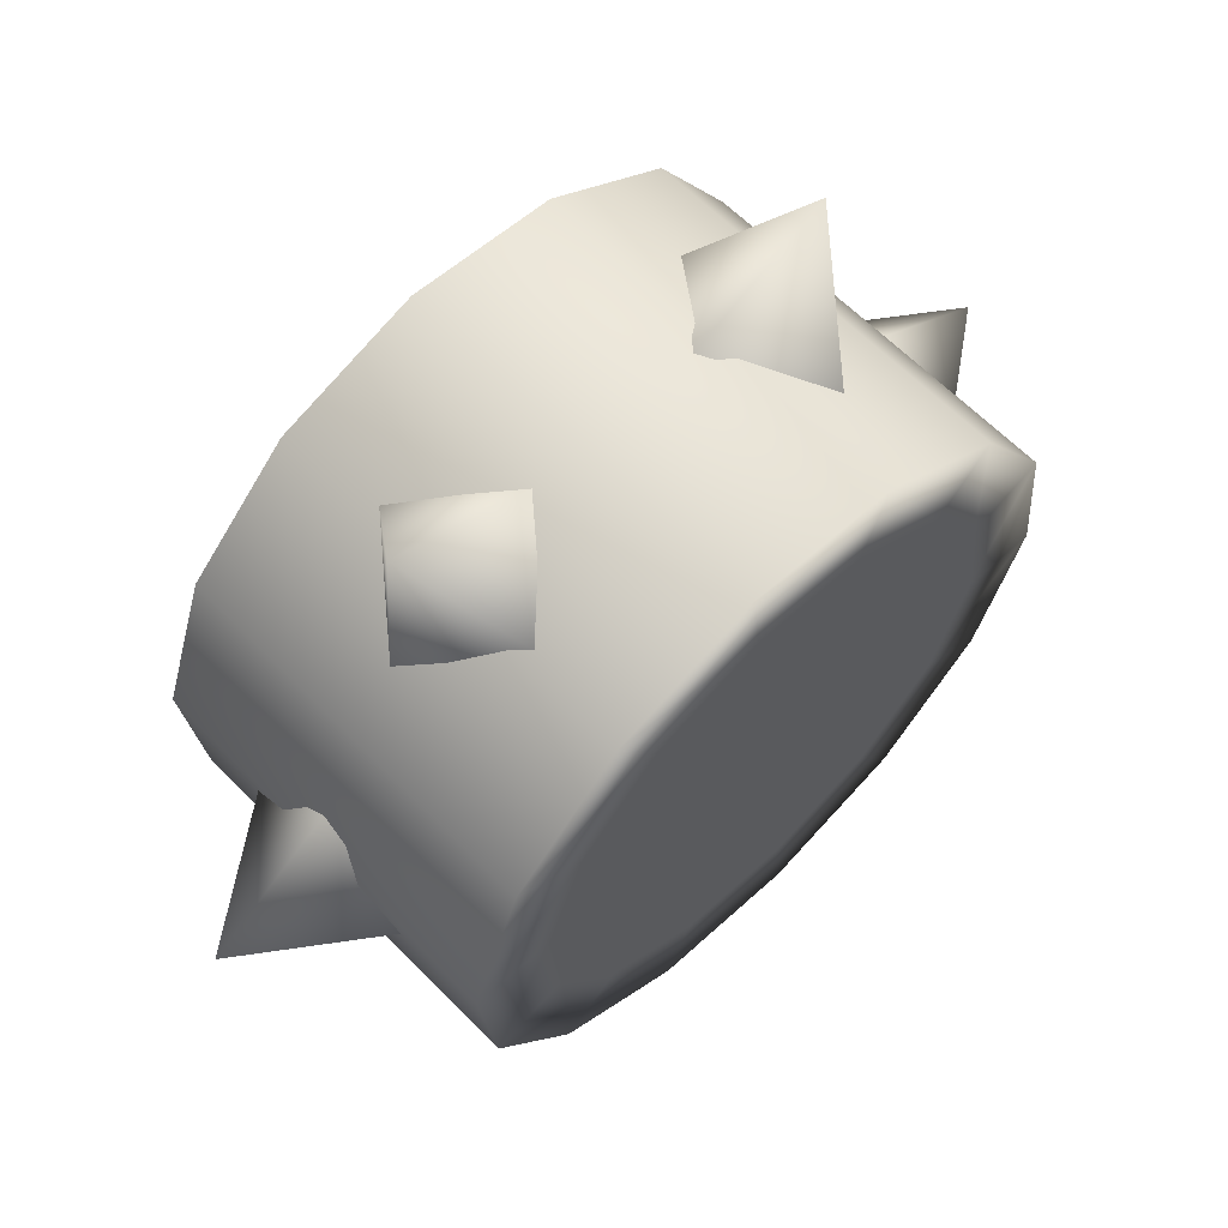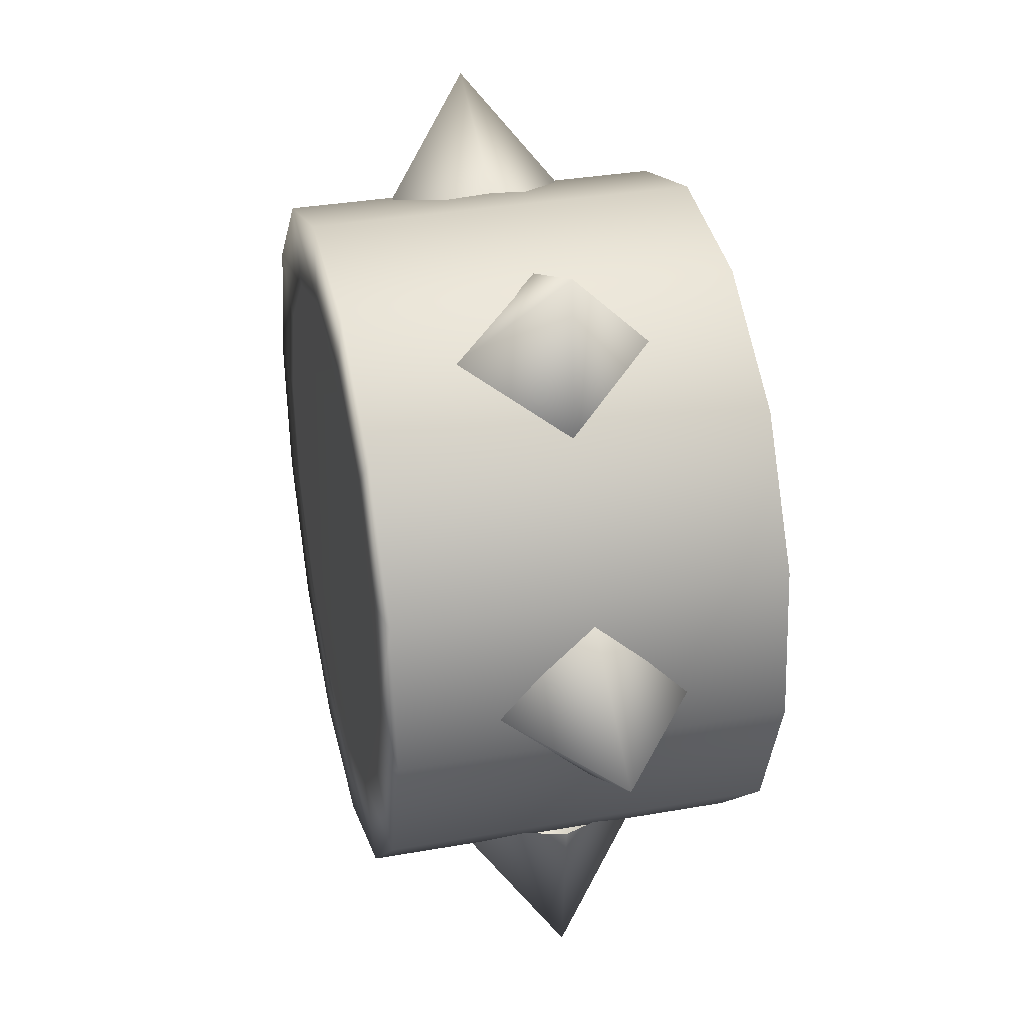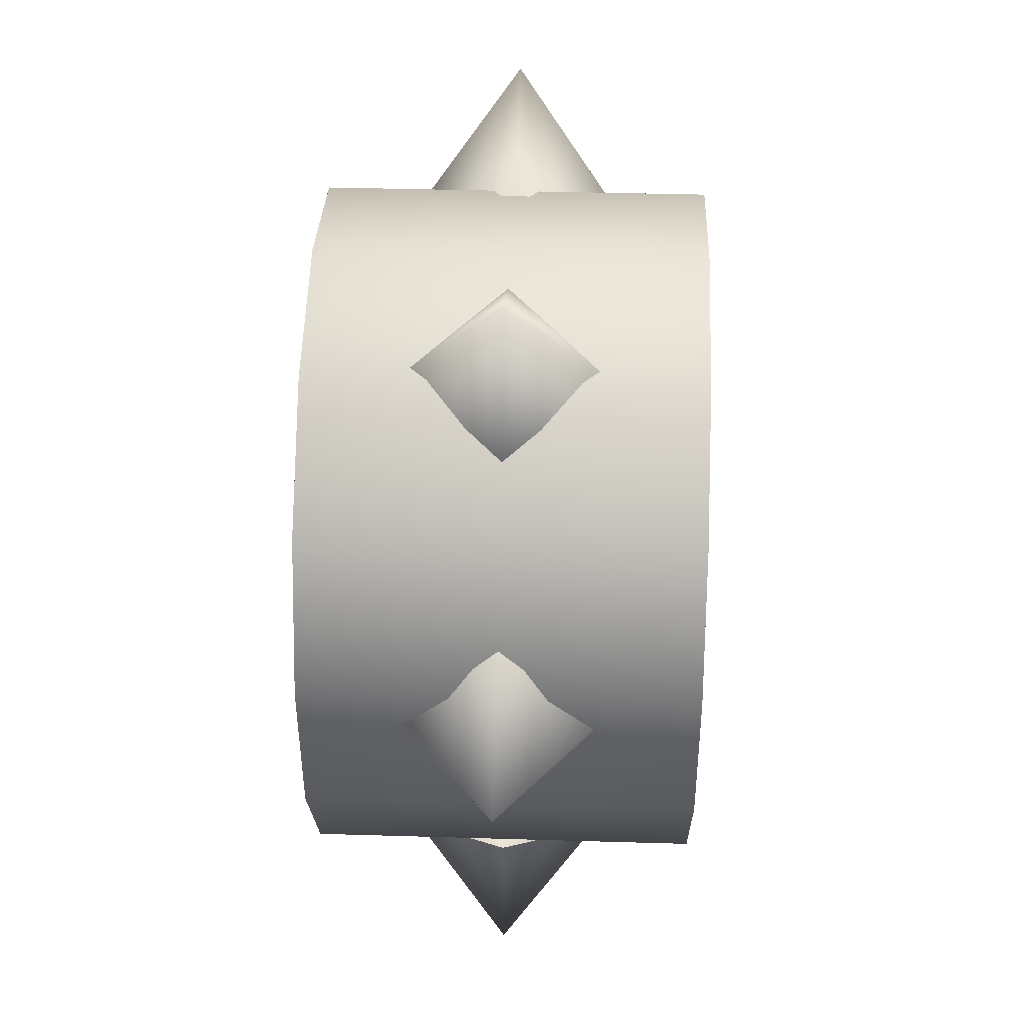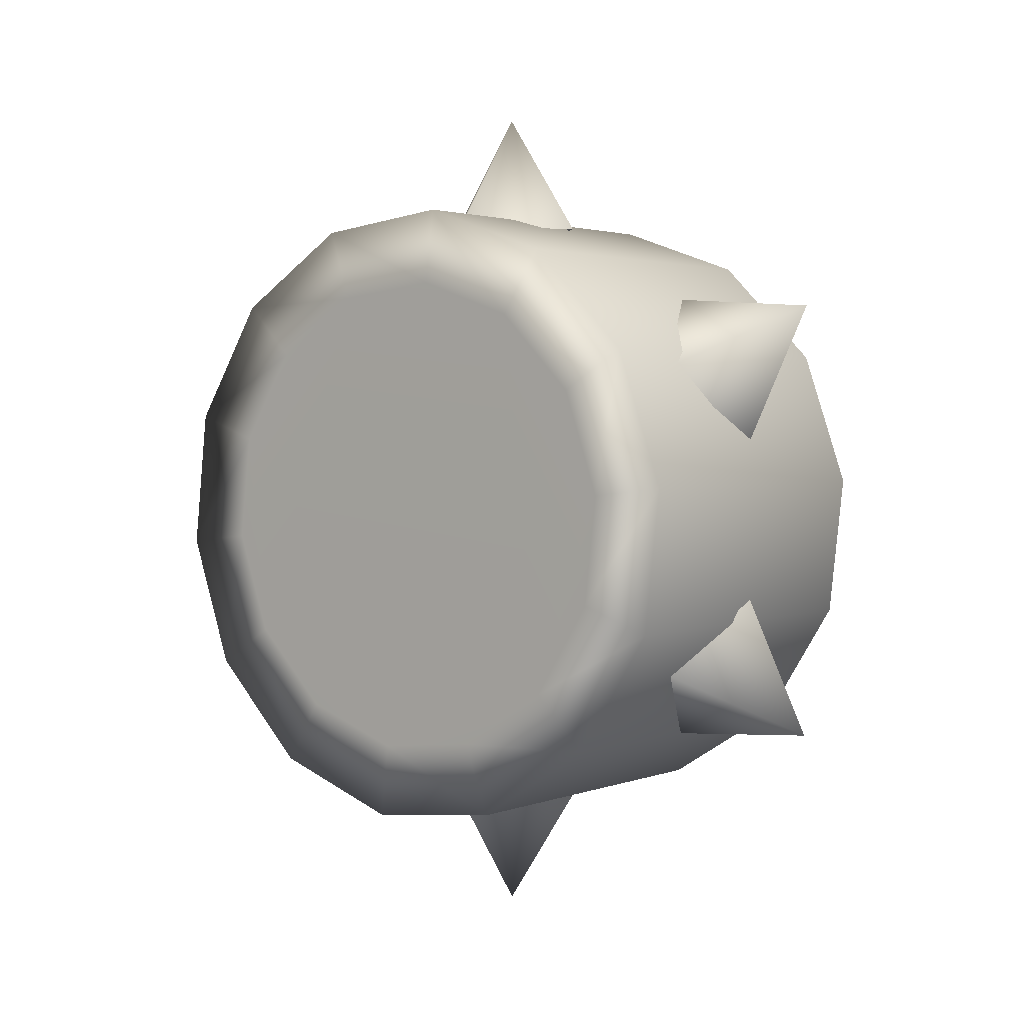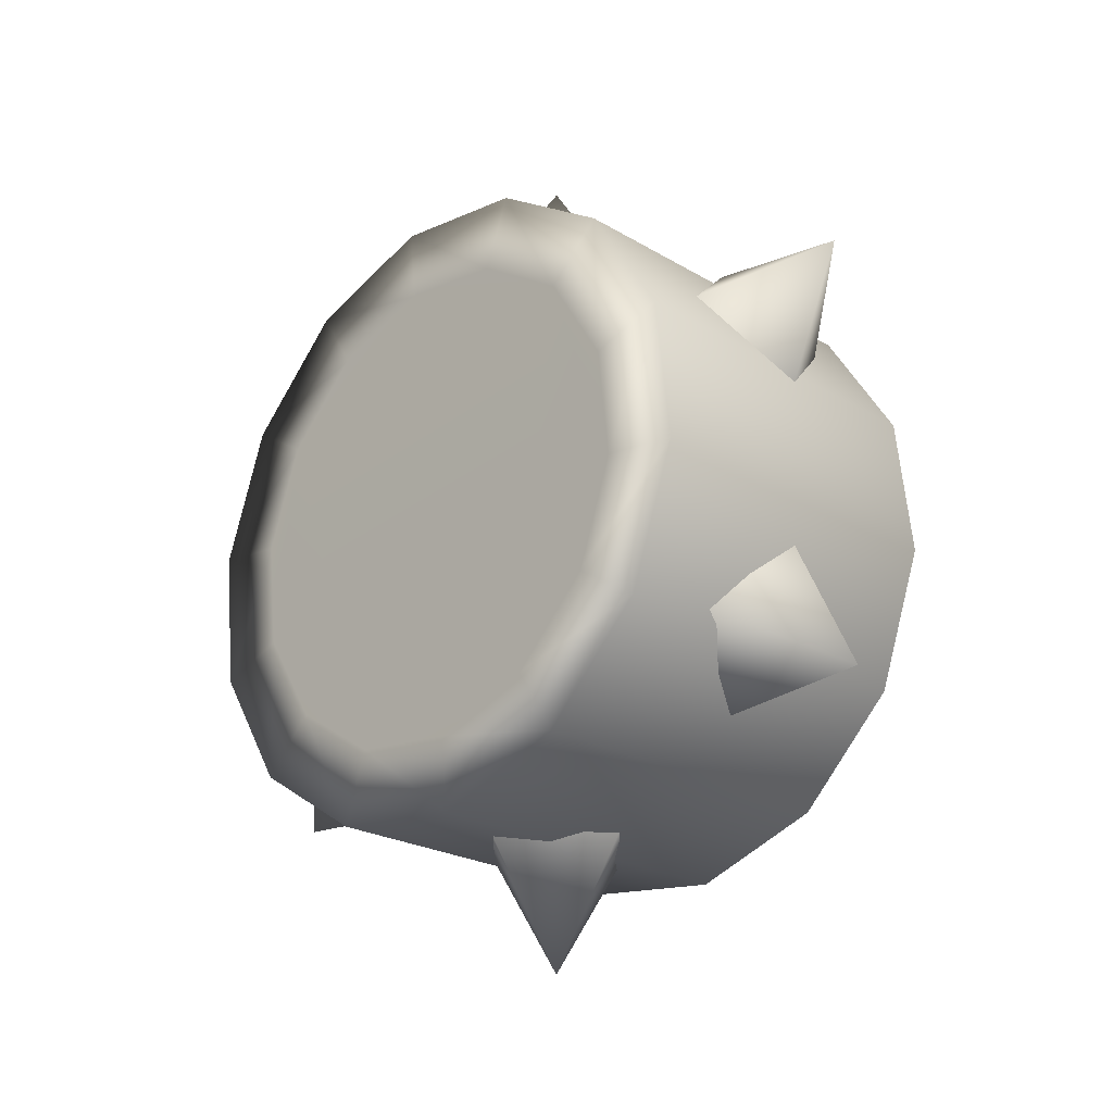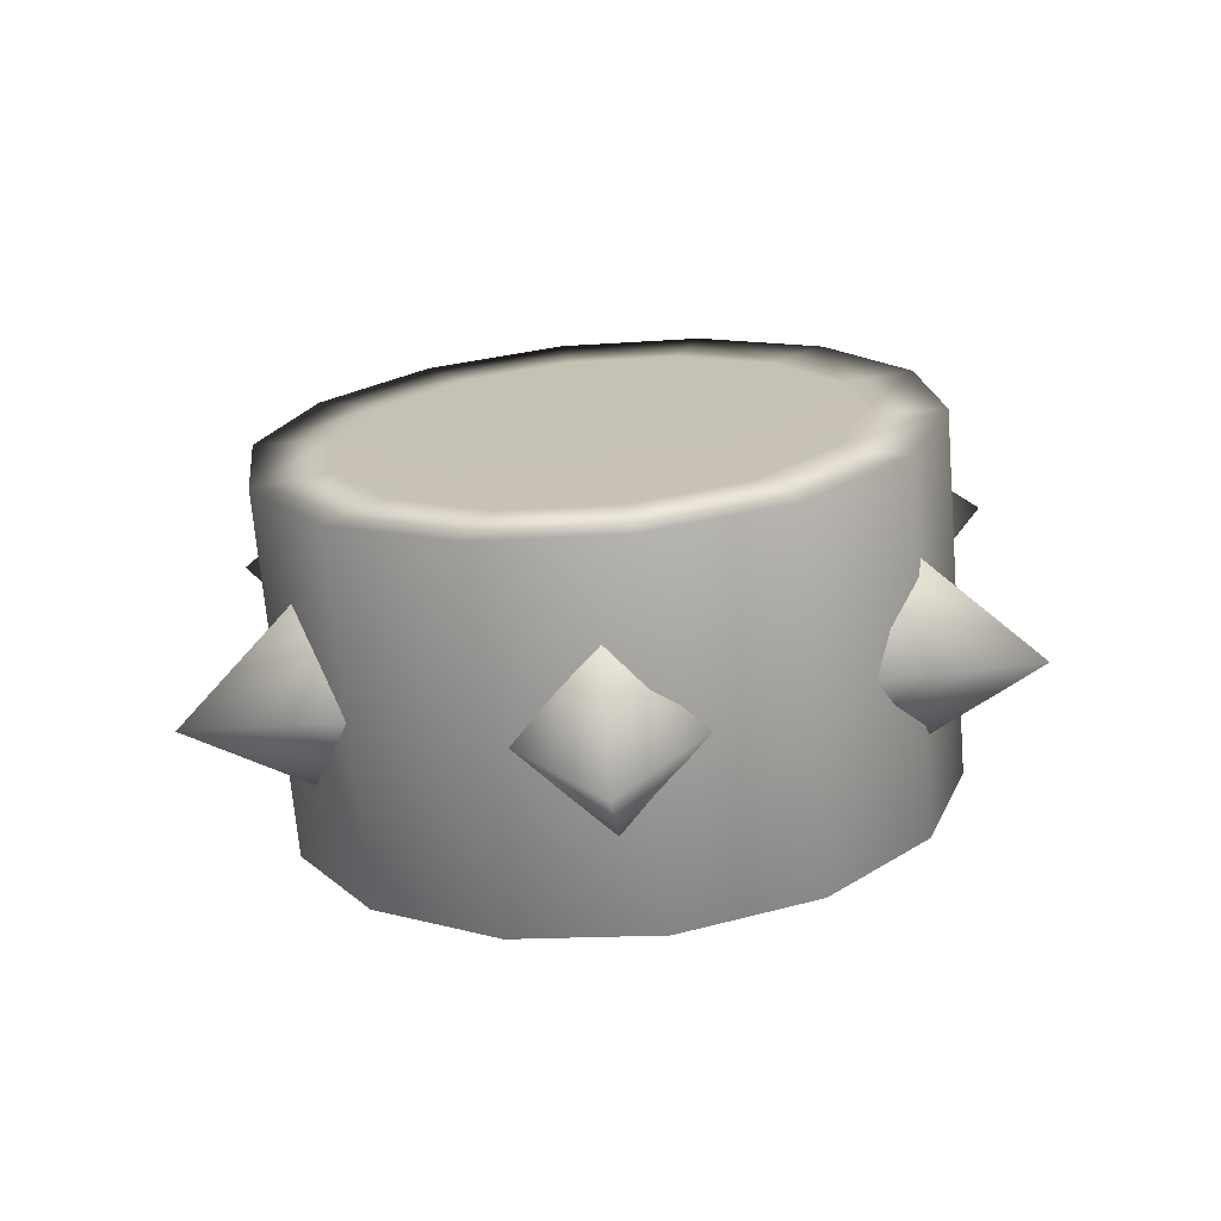
<metadata>
{"format":"obj","ext":"obj","renderer":"f3d","projection":"perspective","resolution":1024,"background":"white","views":[{"elev":62.9,"azim":-134.2,"up":"+Z"},{"elev":34.1,"azim":-13.4,"up":"+Z"},{"elev":37.2,"azim":-177.8,"up":"+Z"},{"elev":2.4,"azim":-51.9,"up":"+Y"},{"elev":-23.1,"azim":134.8,"up":"+Y"},{"elev":-70.0,"azim":94.9,"up":"+Y"}]}
</metadata>
<code>
g CryoShassiWheel_L
v -0.1666 0.193 0.1213
v -0.1666 -0.1612 0.1612
v -0.1666 -0.1213 -0.193
v -0.1666 0.2151 -0.07527
v -0.1666 0.02552 0.2265
v -0.1666 -0.2265 -0.02552
v -0.1666 -0.193 -0.1213
v -0.1666 -0.02552 -0.2265
v -0.1666 0.07528 -0.2151
v -0.1666 0.1213 0.193
v -0.1666 -0.07527 0.2151
v -0.1666 0.1612 -0.1612
v -0.1666 0.2265 0.02552
v -0.1666 -0.2151 0.07528
v -0.1656 0.09841 -0.2812
v -0.1656 -0.03336 -0.2961
v 0.1656 -0.03336 -0.2961
v 0.1656 0.09841 -0.2812
v -0.1656 0.2107 -0.2107
v 0.1656 0.2107 -0.2107
v -0.1656 0.2812 -0.09841
v -0.1656 0.2107 -0.2107
v 0.1656 0.2107 -0.2107
v 0.1656 0.2812 -0.09841
v -0.1656 0.2961 0.03337
v 0.1656 0.2961 0.03337
v -0.1656 0.2523 0.1585
v 0.1656 0.2523 0.1585
v -0.1656 0.1585 0.2523
v 0.1656 0.1585 0.2523
v -0.1656 0.03337 0.2961
v 0.1656 0.03337 0.2961
v -0.1656 -0.09841 0.2812
v 0.1656 -0.09841 0.2812
v -0.1656 -0.2107 0.2107
v 0.1656 -0.2107 0.2107
v -0.1656 -0.2812 0.09841
v -0.1656 -0.2107 0.2107
v 0.1656 -0.2107 0.2107
v 0.1656 -0.2812 0.09841
v -0.1656 -0.2961 -0.03336
v 0.1656 -0.2961 -0.03336
v -0.1656 -0.2523 -0.1585
v 0.1656 -0.2523 -0.1585
v -0.1656 -0.1585 -0.2523
v 0.1656 -0.1585 -0.2523
v 0.1665 -0.2151 0.07528
v 0.1665 -0.193 -0.1213
v 0.1665 -0.2265 -0.02552
v 0.1665 0.07528 -0.2151
v 0.1665 0.1612 -0.1612
v 0.1665 0.1612 -0.1612
v 0.1665 0.2151 -0.07527
v 0.1665 0.2265 0.02552
v 0.1665 0.193 0.1213
v 0.1665 0.1213 0.193
v 0.1665 0.02552 0.2265
v 0.1665 -0.07527 0.2151
v 0.1665 -0.1612 0.1612
v 0.1665 -0.1612 0.1612
v 0.1665 -0.2151 0.07528
v 0.1665 -0.2265 -0.02552
v 0.1665 -0.193 -0.1213
v 0.1665 -0.1213 -0.193
v 0.1665 -0.02552 -0.2265
v -0.1666 0.1612 -0.1612
v -0.1666 0.07528 -0.2151
v -0.1666 0.2151 -0.07527
v -0.1666 0.1612 -0.1612
v -0.1666 0.2265 0.02552
v -0.1666 0.193 0.1213
v -0.1666 0.1213 0.193
v -0.1666 0.02552 0.2265
v -0.1666 -0.07527 0.2151
v -0.1666 -0.1612 0.1612
v -0.1666 -0.2151 0.07528
v -0.1666 -0.1612 0.1612
v -0.1666 -0.2265 -0.02552
v -0.1666 -0.193 -0.1213
v -0.1666 -0.1213 -0.193
v -0.1666 -0.02552 -0.2265
v 0.1665 -0.1213 -0.193
v 0.1665 -0.02552 -0.2265
v 0.1665 0.1612 -0.1612
v 0.1665 0.2265 0.02552
v 0.1665 0.2151 -0.07527
v 0.1665 0.07528 -0.2151
v 0.1665 0.1213 0.193
v 0.1665 0.193 0.1213
v 0.1665 -0.07527 0.2151
v 0.1665 0.02552 0.2265
v 0.1665 -0.1612 0.1612
v 4.083e-06 0.4017 -1.633e-05
v 4.083e-06 0.2874 -0.07808
v 0.08231 0.2874 -0.0001145
v 4.083e-06 0.2874 0.07786
v -0.08231 0.2874 -0.0001145
v 4.083e-06 -0.2016 -0.3481
v 4.083e-06 -0.212 -0.2102
v 0.08231 -0.1445 -0.2492
v 4.083e-06 -0.07694 -0.2882
v -0.08231 -0.1445 -0.2492
v 4.083e-06 -0.4026 0.0002659
v 4.083e-06 -0.2883 0.07811
v 0.08231 -0.2883 0.0001555
v 4.083e-06 -0.2883 -0.07781
v -0.08231 -0.2883 0.0001555
v 4.083e-06 -0.2014 0.3485
v 4.083e-06 -0.07672 0.2883
v 0.08231 -0.1442 0.2494
v 4.083e-06 -0.2118 0.2104
v -0.08231 -0.1442 0.2494
v 4.083e-06 0.2008 0.3483
v 4.083e-06 0.2111 0.2102
v 0.08231 0.1436 0.2492
v 4.083e-06 0.07606 0.2882
v -0.08231 0.1436 0.2492
v 4.083e-06 0.2005 -0.3482
v 4.083e-06 0.2167 -0.2161
v -0.08231 0.1473 -0.2562
v 4.083e-06 0.07793 -0.2962
v 0.08231 0.1473 -0.2562
g CryoShassiWheel_L_0
f 3 2 1
f 4 3 1
f 5 1 2
f 7 6 3
f 9 8 3
f 10 1 5
f 11 5 2
f 12 9 4
f 13 4 1
f 4 9 3
f 6 2 3
f 14 2 6
f 17 16 15
f 18 17 15
f 18 15 19
f 20 18 19
f 23 22 21
f 24 23 21
f 24 21 25
f 26 24 25
f 26 25 27
f 28 26 27
f 28 27 29
f 30 28 29
f 30 29 31
f 32 30 31
f 32 31 33
f 34 32 33
f 34 33 35
f 36 34 35
f 39 38 37
f 40 39 37
f 40 37 41
f 42 40 41
f 42 41 43
f 44 42 43
f 44 43 45
f 46 44 45
f 46 45 16
f 17 46 16
f 49 48 47
f 50 18 20
f 51 50 20
f 52 23 24
f 53 52 24
f 53 24 26
f 54 53 26
f 54 26 28
f 55 54 28
f 55 28 30
f 56 55 30
f 56 30 32
f 57 56 32
f 57 32 34
f 58 57 34
f 58 34 36
f 59 58 36
f 60 39 40
f 61 60 40
f 61 40 42
f 62 61 42
f 62 42 44
f 63 62 44
f 63 44 46
f 64 63 46
f 64 46 17
f 65 64 17
f 65 17 18
f 50 65 18
f 66 19 15
f 67 66 15
f 68 21 22
f 69 68 22
f 70 25 21
f 68 70 21
f 71 27 25
f 70 71 25
f 72 29 27
f 71 72 27
f 73 31 29
f 72 73 29
f 74 33 31
f 73 74 31
f 75 35 33
f 74 75 33
f 76 37 38
f 77 76 38
f 78 41 37
f 76 78 37
f 79 43 41
f 78 79 41
f 80 45 43
f 79 80 43
f 81 16 45
f 80 81 45
f 67 15 16
f 81 67 16
f 83 48 82
f 86 85 84
f 87 84 83
f 89 88 85
f 91 90 88
f 92 47 90
f 90 47 88
f 85 88 84
f 84 48 83
f 47 48 84
f 88 47 84
f 95 94 93
f 96 95 93
f 97 96 93
f 97 93 94
f 100 99 98
f 101 100 98
f 102 101 98
f 102 98 99
f 105 104 103
f 106 105 103
f 107 106 103
f 107 103 104
f 110 109 108
f 111 110 108
f 112 111 108
f 112 108 109
f 115 114 113
f 116 115 113
f 117 116 113
f 117 113 114
f 120 119 118
f 120 118 121
f 122 121 118
f 119 122 118

</code>
